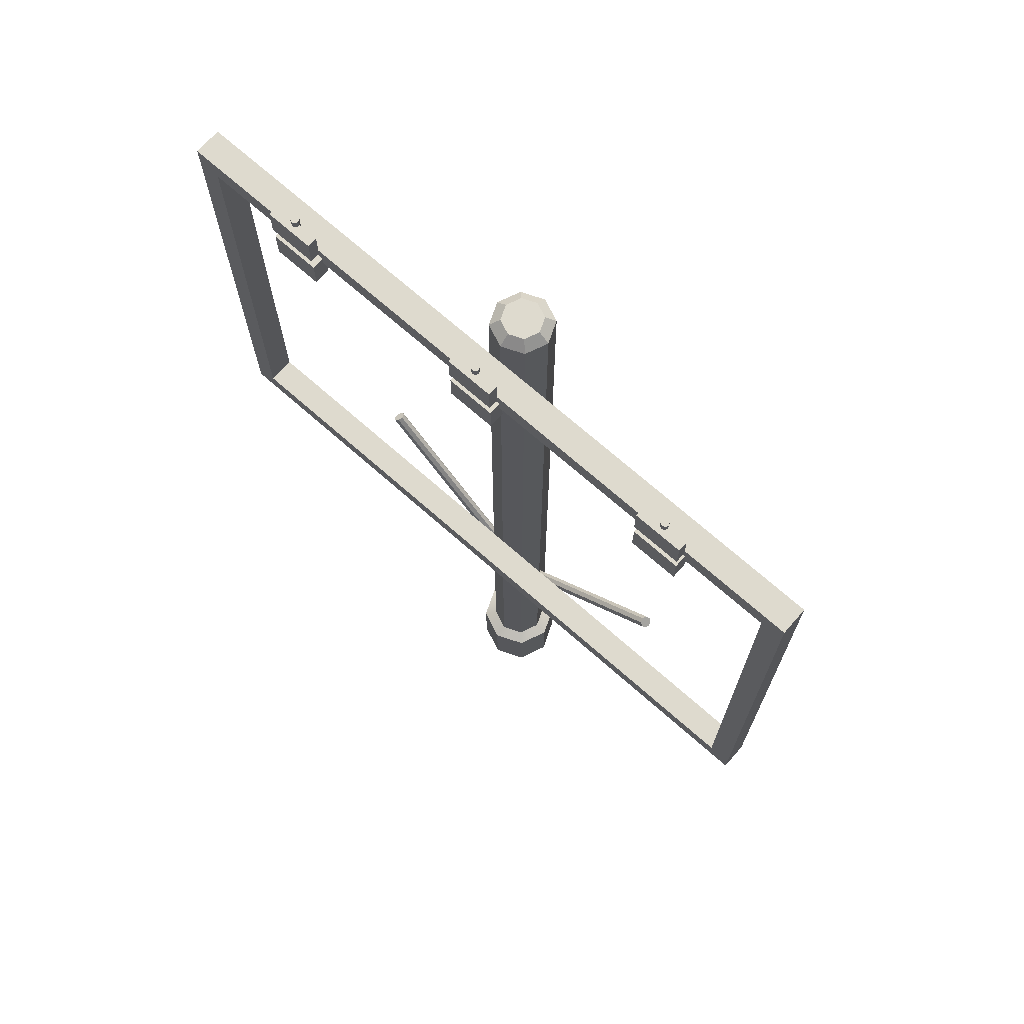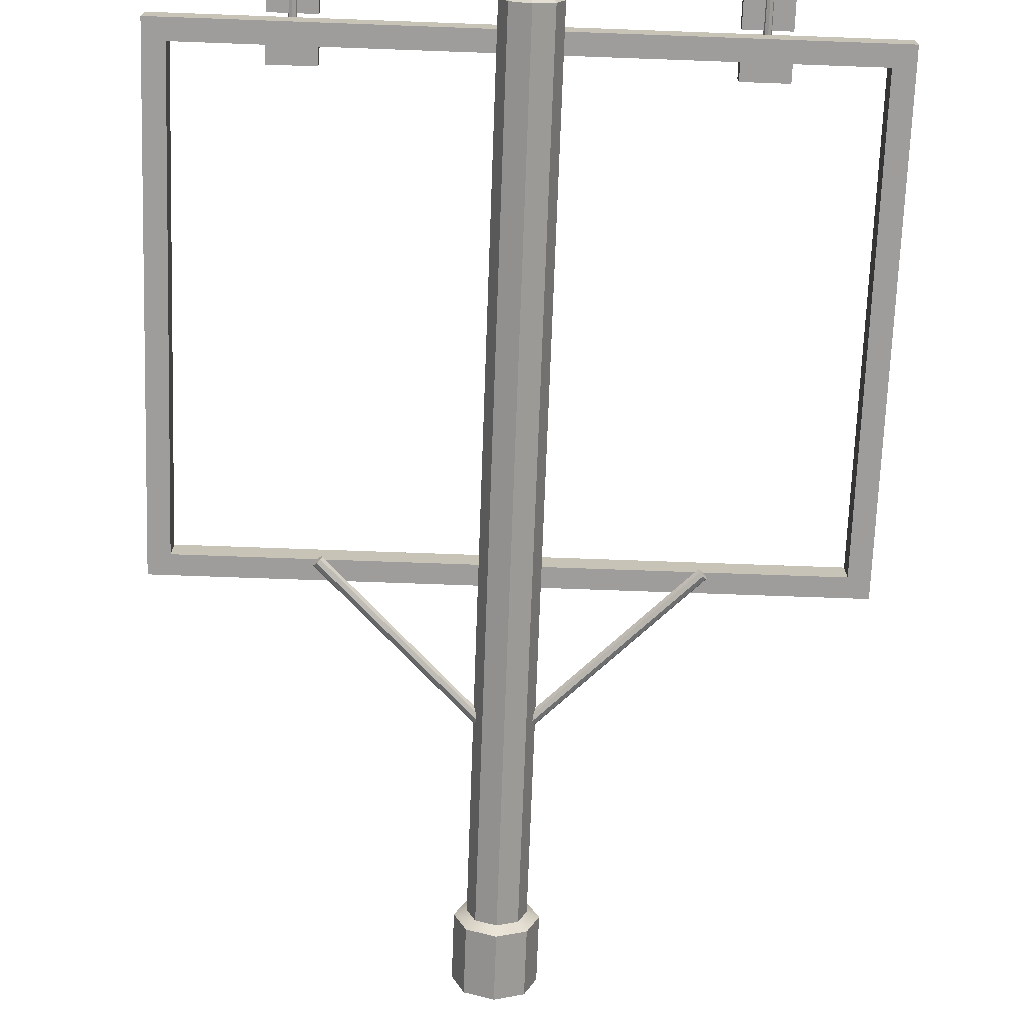
<metadata>
{"format":"obj","ext":"obj","renderer":"f3d","projection":"perspective","resolution":1024,"background":"white","views":[{"elev":71.1,"azim":41.4,"up":"+Y"},{"elev":-70.7,"azim":177.9,"up":"+Z"}]}
</metadata>
<code>
g 2
v 0.7919 3.737 0.2243
v 0.99 3.737 0.2243
v 0.99 3.866 0.2243
v 0.7919 3.866 0.2243
v 0.99 3.737 0.2905
v 0.7919 3.737 0.2905
v 0.7919 3.866 0.2905
v 0.99 3.866 0.2905
v 0.7919 3.737 0.2243
v 0.7919 3.737 0.2905
v 0.99 3.737 0.2905
v 0.99 3.737 0.2243
v 0.99 3.737 0.2243
v 0.99 3.737 0.2905
v 0.99 3.866 0.2905
v 0.99 3.866 0.2243
v 0.99 3.866 0.2243
v 0.99 3.866 0.2905
v 0.7919 3.866 0.2905
v 0.7919 3.866 0.2243
v 0.7919 3.866 0.2243
v 0.7919 3.866 0.2905
v 0.7919 3.737 0.2905
v 0.7919 3.737 0.2243
v 0.891 4.091 0.2746
v 0.8788 4.091 0.2695
v 0.8788 3.763 0.2695
v 0.891 3.763 0.2746
v 0.8788 4.091 0.2695
v 0.8738 4.091 0.2574
v 0.8738 3.763 0.2574
v 0.8788 3.763 0.2695
v 0.8738 4.091 0.2574
v 0.8788 4.091 0.2453
v 0.8788 3.763 0.2453
v 0.8738 3.763 0.2574
v 0.8788 4.091 0.2453
v 0.891 4.091 0.2402
v 0.891 3.763 0.2402
v 0.8788 3.763 0.2453
v 0.891 4.091 0.2402
v 0.9031 4.091 0.2453
v 0.9031 3.763 0.2453
v 0.891 3.763 0.2402
v 0.9031 4.091 0.2453
v 0.9081 4.091 0.2574
v 0.9081 3.763 0.2574
v 0.9031 3.763 0.2453
v 0.8788 3.763 0.2453
v 0.891 3.763 0.2402
v 0.9031 3.763 0.2453
v 0.8738 3.763 0.2574
v 0.9081 3.763 0.2574
v 0.8788 3.763 0.2695
v 0.9031 3.763 0.2695
v 0.891 3.763 0.2746
v 0.9081 4.091 0.2574
v 0.9031 4.091 0.2695
v 0.9031 3.763 0.2695
v 0.9081 3.763 0.2574
v 0.9031 4.091 0.2695
v 0.891 4.091 0.2746
v 0.891 3.763 0.2746
v 0.9031 3.763 0.2695
v 0.9031 4.091 0.2453
v 0.891 4.091 0.2402
v 0.8788 4.091 0.2453
v 0.9081 4.091 0.2574
v 0.8738 4.091 0.2574
v 0.9031 4.091 0.2695
v 0.8788 4.091 0.2695
v 0.891 4.091 0.2746
v 0.7919 3.928 0.253
v 0.99 3.928 0.253
v 0.99 4.057 0.253
v 0.7919 4.057 0.253
v 0.99 3.928 0.2946
v 0.7919 3.928 0.2946
v 0.7919 4.057 0.2946
v 0.99 4.057 0.2946
v 0.7919 3.928 0.253
v 0.7919 3.928 0.2946
v 0.99 3.928 0.2946
v 0.99 3.928 0.253
v 0.99 3.928 0.253
v 0.99 3.928 0.2946
v 0.99 4.057 0.2946
v 0.99 4.057 0.253
v 0.99 4.057 0.253
v 0.99 4.057 0.2946
v 0.7919 4.057 0.2946
v 0.7919 4.057 0.253
v 0.7919 4.057 0.253
v 0.7919 4.057 0.2946
v 0.7919 3.928 0.2946
v 0.7919 3.928 0.253
v -0.09999 3.737 0.2243
v 0.0982 3.737 0.2243
v 0.0982 3.866 0.2243
v -0.09999 3.866 0.2243
v 0.0982 3.737 0.2905
v -0.09999 3.737 0.2905
v -0.09999 3.866 0.2905
v 0.0982 3.866 0.2905
v -0.09999 3.737 0.2243
v -0.09999 3.737 0.2905
v 0.0982 3.737 0.2905
v 0.0982 3.737 0.2243
v 0.0982 3.737 0.2243
v 0.0982 3.737 0.2905
v 0.0982 3.866 0.2905
v 0.0982 3.866 0.2243
v 0.0982 3.866 0.2243
v 0.0982 3.866 0.2905
v -0.09999 3.866 0.2905
v -0.09999 3.866 0.2243
v -0.09999 3.866 0.2243
v -0.09999 3.866 0.2905
v -0.09999 3.737 0.2905
v -0.09999 3.737 0.2243
v -0.0008961 4.091 0.2746
v -0.01304 4.091 0.2695
v -0.01304 3.763 0.2695
v -0.0008961 3.763 0.2746
v -0.01304 4.091 0.2695
v -0.01807 4.091 0.2574
v -0.01807 3.763 0.2574
v -0.01304 3.763 0.2695
v -0.01807 4.091 0.2574
v -0.01304 4.091 0.2453
v -0.01304 3.763 0.2453
v -0.01807 3.763 0.2574
v -0.01304 4.091 0.2453
v -0.0008961 4.091 0.2402
v -0.0008961 3.763 0.2402
v -0.01304 3.763 0.2453
v -0.0008961 4.091 0.2402
v 0.01125 4.091 0.2453
v 0.01125 3.763 0.2453
v -0.0008961 3.763 0.2402
v 0.01125 4.091 0.2453
v 0.01628 4.091 0.2574
v 0.01628 3.763 0.2574
v 0.01125 3.763 0.2453
v -0.01304 3.763 0.2453
v -0.0008961 3.763 0.2402
v 0.01125 3.763 0.2453
v -0.01807 3.763 0.2574
v 0.01628 3.763 0.2574
v -0.01304 3.763 0.2695
v 0.01125 3.763 0.2695
v -0.0008961 3.763 0.2746
v 0.01628 4.091 0.2574
v 0.01125 4.091 0.2695
v 0.01125 3.763 0.2695
v 0.01628 3.763 0.2574
v 0.01125 4.091 0.2695
v -0.0008961 4.091 0.2746
v -0.0008961 3.763 0.2746
v 0.01125 3.763 0.2695
v 0.01125 4.091 0.2453
v -0.0008961 4.091 0.2402
v -0.01304 4.091 0.2453
v 0.01628 4.091 0.2574
v -0.01807 4.091 0.2574
v 0.01125 4.091 0.2695
v -0.01304 4.091 0.2695
v -0.0008961 4.091 0.2746
v -0.09999 3.928 0.253
v 0.0982 3.928 0.253
v 0.0982 4.057 0.253
v -0.09999 4.057 0.253
v 0.0982 3.928 0.2946
v -0.09999 3.928 0.2946
v -0.09999 4.057 0.2946
v 0.0982 4.057 0.2946
v -0.09999 3.928 0.253
v -0.09999 3.928 0.2946
v 0.0982 3.928 0.2946
v 0.0982 3.928 0.253
v 0.0982 3.928 0.253
v 0.0982 3.928 0.2946
v 0.0982 4.057 0.2946
v 0.0982 4.057 0.253
v 0.0982 4.057 0.253
v 0.0982 4.057 0.2946
v -0.09999 4.057 0.2946
v -0.09999 4.057 0.253
v -0.09999 4.057 0.253
v -0.09999 4.057 0.2946
v -0.09999 3.928 0.2946
v -0.09999 3.928 0.253
v -0.9918 3.737 0.2243
v -0.7937 3.737 0.2243
v -0.7937 3.866 0.2243
v -0.9918 3.866 0.2243
v -0.7937 3.737 0.2905
v -0.9918 3.737 0.2905
v -0.9918 3.866 0.2905
v -0.7937 3.866 0.2905
v -0.9918 3.737 0.2243
v -0.9918 3.737 0.2905
v -0.7937 3.737 0.2905
v -0.7937 3.737 0.2243
v -0.7937 3.737 0.2243
v -0.7937 3.737 0.2905
v -0.7937 3.866 0.2905
v -0.7937 3.866 0.2243
v -0.7937 3.866 0.2243
v -0.7937 3.866 0.2905
v -0.9918 3.866 0.2905
v -0.9918 3.866 0.2243
v -0.9918 3.866 0.2243
v -0.9918 3.866 0.2905
v -0.9918 3.737 0.2905
v -0.9918 3.737 0.2243
v -0.8927 4.091 0.2746
v -0.9049 4.091 0.2695
v -0.9049 3.763 0.2695
v -0.8927 3.763 0.2746
v -0.9049 4.091 0.2695
v -0.9099 4.091 0.2574
v -0.9099 3.763 0.2574
v -0.9049 3.763 0.2695
v -0.9099 4.091 0.2574
v -0.9049 4.091 0.2453
v -0.9049 3.763 0.2453
v -0.9099 3.763 0.2574
v -0.9049 4.091 0.2453
v -0.8927 4.091 0.2402
v -0.8927 3.763 0.2402
v -0.9049 3.763 0.2453
v -0.8927 4.091 0.2402
v -0.8806 4.091 0.2453
v -0.8806 3.763 0.2453
v -0.8927 3.763 0.2402
v -0.8806 4.091 0.2453
v -0.8756 4.091 0.2574
v -0.8756 3.763 0.2574
v -0.8806 3.763 0.2453
v -0.9049 3.763 0.2453
v -0.8927 3.763 0.2402
v -0.8806 3.763 0.2453
v -0.9099 3.763 0.2574
v -0.8756 3.763 0.2574
v -0.9049 3.763 0.2695
v -0.8806 3.763 0.2695
v -0.8927 3.763 0.2746
v -0.8756 4.091 0.2574
v -0.8806 4.091 0.2695
v -0.8806 3.763 0.2695
v -0.8756 3.763 0.2574
v -0.8806 4.091 0.2695
v -0.8927 4.091 0.2746
v -0.8927 3.763 0.2746
v -0.8806 3.763 0.2695
v -0.8806 4.091 0.2453
v -0.8927 4.091 0.2402
v -0.9049 4.091 0.2453
v -0.8756 4.091 0.2574
v -0.9099 4.091 0.2574
v -0.8806 4.091 0.2695
v -0.9049 4.091 0.2695
v -0.8927 4.091 0.2746
v -0.9918 3.928 0.253
v -0.7937 3.928 0.253
v -0.7937 4.057 0.253
v -0.9918 4.057 0.253
v -0.7937 3.928 0.2946
v -0.9918 3.928 0.2946
v -0.9918 4.057 0.2946
v -0.7937 4.057 0.2946
v -0.9918 3.928 0.253
v -0.9918 3.928 0.2946
v -0.7937 3.928 0.2946
v -0.7937 3.928 0.253
v -0.7937 3.928 0.253
v -0.7937 3.928 0.2946
v -0.7937 4.057 0.2946
v -0.7937 4.057 0.253
v -0.7937 4.057 0.253
v -0.7937 4.057 0.2946
v -0.9918 4.057 0.2946
v -0.9918 4.057 0.253
v -0.9918 4.057 0.253
v -0.9918 4.057 0.2946
v -0.9918 3.928 0.2946
v -0.9918 3.928 0.253
v 5.96e-08 0.3198 -0.1239
v 0.08763 0.3198 -0.08763
v 0.08763 4.048 -0.08763
v 5.96e-08 4.048 -0.1239
v 0.08763 0.3198 -0.08763
v 0.1239 0.3198 0
v 0.1239 4.048 0
v 0.08763 4.048 -0.08763
v 0.1239 0.3198 0
v 0.08763 0.3198 0.08763
v 0.08763 4.048 0.08763
v 0.1239 4.048 0
v 0.08763 0.3198 0.08763
v 5.96e-08 0.3198 0.1239
v 5.96e-08 4.048 0.1239
v 0.08763 4.048 0.08763
v 5.96e-08 0.3198 0.1239
v -0.08763 0.3198 0.08763
v -0.08763 4.048 0.08763
v 5.96e-08 4.048 0.1239
v -0.08763 0.3198 0.08763
v -0.1239 0.3198 0
v -0.1239 4.048 0
v -0.08763 4.048 0.08763
v 0.1239 4.048 0
v 0.0816 4.086 2.98e-08
v 0.0577 4.086 -0.0577
v 0.08763 4.048 -0.08763
v -0.1239 0.3198 0
v -0.08763 0.3198 -0.08763
v -0.08763 4.048 -0.08763
v -0.1239 4.048 0
v -0.08763 0.3198 -0.08763
v 5.96e-08 0.3198 -0.1239
v 5.96e-08 4.048 -0.1239
v -0.08763 4.048 -0.08763
v -0.08763 0.3198 -0.08763
v 5.96e-08 0.2971 -0.1762
v 5.96e-08 0.3198 -0.1239
v -0.1246 0.2971 -0.1246
v -0.1239 0.3198 0
v -0.1762 0.2971 0
v -0.08763 0.3198 0.08763
v -0.1246 0.2971 0.1246
v 5.96e-08 0.3198 0.1239
v 5.96e-08 0.2971 0.1762
v 0.08763 0.3198 0.08763
v 0.1246 0.2971 0.1246
v 0.1239 0.3198 0
v 0.1762 0.2971 0
v 0.08763 0.3198 -0.08763
v 0.1246 0.2971 -0.1246
v 5.96e-08 0.3198 -0.1239
v 5.96e-08 0.2971 -0.1762
v -0.1246 0.2971 -0.1246
v -0.1246 0.004603 -0.1246
v 5.96e-08 0.004603 -0.1762
v 5.96e-08 0.2971 -0.1762
v 0.1246 0.004603 -0.1246
v 5.96e-08 0.004603 -0.1762
v -0.1246 0.004603 -0.1246
v 0.1762 0.004603 0
v -0.1762 0.004603 0
v 0.1246 0.004603 0.1246
v -0.1246 0.004603 0.1246
v 5.96e-08 0.004603 0.1762
v -0.1246 0.2971 0.1246
v -0.1246 0.004603 0.1246
v -0.1762 0.004603 0
v -0.1762 0.2971 0
v 0.1246 0.2971 0.1246
v 0.1246 0.004603 0.1246
v 5.96e-08 0.004603 0.1762
v 5.96e-08 0.2971 0.1762
v 0.1246 0.2971 -0.1246
v 0.1246 0.004603 -0.1246
v 0.1762 0.004603 0
v 0.1762 0.2971 0
v -0.1762 0.2971 0
v -0.1762 0.004603 0
v -0.1246 0.004603 -0.1246
v -0.1246 0.2971 -0.1246
v 5.96e-08 0.2971 0.1762
v 5.96e-08 0.004603 0.1762
v -0.1246 0.004603 0.1246
v -0.1246 0.2971 0.1246
v 0.1762 0.2971 0
v 0.1762 0.004603 0
v 0.1246 0.004603 0.1246
v 0.1246 0.2971 0.1246
v 5.96e-08 0.2971 -0.1762
v 5.96e-08 0.004603 -0.1762
v 0.1246 0.004603 -0.1246
v 0.1246 0.2971 -0.1246
v -0.0577 4.086 -0.0577
v 5.96e-08 4.086 -0.0816
v 0.0577 4.086 -0.0577
v -0.0816 4.086 0
v 0.0816 4.086 2.98e-08
v -0.0577 4.086 0.0577
v 0.0577 4.086 0.0577
v 5.96e-08 4.086 0.0816
v -0.08763 4.048 0.08763
v -0.0577 4.086 0.0577
v 5.96e-08 4.086 0.0816
v 5.96e-08 4.048 0.1239
v 5.96e-08 4.048 -0.1239
v 5.96e-08 4.086 -0.0816
v -0.0577 4.086 -0.0577
v -0.08763 4.048 -0.08763
v 0.08763 4.048 -0.08763
v 0.0577 4.086 -0.0577
v 5.96e-08 4.086 -0.0816
v 5.96e-08 4.048 -0.1239
v 0.08763 4.048 0.08763
v 0.0577 4.086 0.0577
v 0.0816 4.086 2.98e-08
v 0.1239 4.048 0
v -0.1239 4.048 0
v -0.0816 4.086 0
v -0.0577 4.086 0.0577
v -0.08763 4.048 0.08763
v 5.96e-08 4.048 0.1239
v 5.96e-08 4.086 0.0816
v 0.0577 4.086 0.0577
v 0.08763 4.048 0.08763
v -0.08763 4.048 -0.08763
v -0.0577 4.086 -0.0577
v -0.0816 4.086 0
v -0.1239 4.048 0
v -1.443 1.707 0.241
v -1.443 1.707 0.1287
v -1.443 3.915 0.1287
v -1.443 3.915 0.241
v 1.443 1.707 0.1287
v 1.443 1.707 0.241
v 1.443 3.915 0.241
v 1.443 3.915 0.1287
v -1.443 1.707 0.1287
v -1.443 1.707 0.241
v 1.443 1.707 0.241
v 1.443 1.707 0.1287
v 1.443 3.915 0.1287
v 1.443 3.915 0.241
v -1.443 3.915 0.241
v -1.443 3.915 0.1287
v -1.351 3.826 0.1287
v -1.351 3.826 0.241
v 1.351 3.826 0.241
v 1.351 3.826 0.1287
v 1.351 3.826 0.1287
v 1.351 3.826 0.241
v 1.351 1.796 0.241
v 1.351 1.796 0.1287
v 1.351 1.796 0.1287
v 1.351 1.796 0.241
v -1.351 1.796 0.241
v -1.351 1.796 0.1287
v -1.351 1.796 0.1287
v -1.351 1.796 0.241
v -1.351 3.826 0.241
v -1.351 3.826 0.1287
v 0.02767 1.107 -0.02612
v 0.04073 1.094 -0.01847
v 0.7707 1.824 -0.01847
v 0.7577 1.837 -0.02612
v 0.04073 1.094 -0.01847
v 0.04614 1.089 2.98e-08
v 0.7761 1.819 -2.98e-08
v 0.7707 1.824 -0.01847
v 0.04614 1.089 2.98e-08
v 0.04073 1.094 0.01847
v 0.7707 1.824 0.01847
v 0.7761 1.819 -2.98e-08
v 0.04073 1.094 0.01847
v 0.02767 1.107 0.02612
v 0.7577 1.837 0.02612
v 0.7707 1.824 0.01847
v 0.02767 1.107 0.02612
v 0.01461 1.12 0.01847
v 0.7446 1.85 0.01847
v 0.7577 1.837 0.02612
v 0.01461 1.12 0.01847
v 0.009203 1.126 2.98e-08
v 0.7392 1.856 -2.98e-08
v 0.7446 1.85 0.01847
v 0.7707 1.824 -0.01847
v 0.7761 1.819 -2.98e-08
v 0.7707 1.824 0.01847
v 0.7577 1.837 -0.02612
v 0.7577 1.837 0.02612
v 0.7446 1.85 -0.01847
v 0.7446 1.85 0.01847
v 0.7392 1.856 -2.98e-08
v 0.009203 1.126 2.98e-08
v 0.01461 1.12 -0.01847
v 0.7446 1.85 -0.01847
v 0.7392 1.856 -2.98e-08
v 0.01461 1.12 -0.01847
v 0.02767 1.107 -0.02612
v 0.7577 1.837 -0.02612
v 0.7446 1.85 -0.01847
v 0.04073 1.094 0.01847
v 0.04614 1.089 2.98e-08
v 0.04073 1.094 -0.01847
v 0.02767 1.107 0.02612
v 0.02767 1.107 -0.02612
v 0.01461 1.12 0.01847
v 0.01461 1.12 -0.01847
v 0.009203 1.126 2.98e-08
v -0.02767 1.107 -0.02612
v -0.7577 1.837 -0.02612
v -0.7707 1.824 -0.01847
v -0.04073 1.094 -0.01847
v -0.04073 1.094 -0.01847
v -0.7707 1.824 -0.01847
v -0.7761 1.819 -2.98e-08
v -0.04614 1.089 2.98e-08
v -0.04614 1.089 2.98e-08
v -0.7761 1.819 -2.98e-08
v -0.7707 1.824 0.01847
v -0.04073 1.094 0.01847
v -0.04073 1.094 0.01847
v -0.7707 1.824 0.01847
v -0.7577 1.837 0.02612
v -0.02767 1.107 0.02612
v -0.02767 1.107 0.02612
v -0.7577 1.837 0.02612
v -0.7446 1.85 0.01847
v -0.01461 1.12 0.01847
v -0.01461 1.12 0.01847
v -0.7446 1.85 0.01847
v -0.7392 1.856 -2.98e-08
v -0.009203 1.126 2.98e-08
v -0.7707 1.824 0.01847
v -0.7761 1.819 -2.98e-08
v -0.7707 1.824 -0.01847
v -0.7577 1.837 0.02612
v -0.7577 1.837 -0.02612
v -0.7446 1.85 0.01847
v -0.7446 1.85 -0.01847
v -0.7392 1.856 -2.98e-08
v -0.009203 1.126 2.98e-08
v -0.7392 1.856 -2.98e-08
v -0.7446 1.85 -0.01847
v -0.01461 1.12 -0.01847
v -0.01461 1.12 -0.01847
v -0.7446 1.85 -0.01847
v -0.7577 1.837 -0.02612
v -0.02767 1.107 -0.02612
v -0.04073 1.094 -0.01847
v -0.04614 1.089 2.98e-08
v -0.04073 1.094 0.01847
v -0.02767 1.107 0.02612
v -0.02767 1.107 -0.02612
v -0.01461 1.12 -0.01847
v -0.01461 1.12 0.01847
v -0.009203 1.126 2.98e-08
v -1.351 1.796 0.241
v -1.443 1.707 0.241
v -1.443 3.915 0.241
v -1.351 3.826 0.241
v 1.351 1.796 0.241
v 1.443 3.915 0.241
v 1.443 1.707 0.241
v 1.351 3.826 0.241
v -1.351 3.826 0.1287
v -1.443 1.707 0.1287
v -1.351 1.796 0.1287
v -1.443 3.915 0.1287
v 1.443 1.707 0.1287
v 1.351 3.826 0.1287
v 1.351 1.796 0.1287
v 1.443 3.915 0.1287
g 2_0
f 3 2 1
f 4 3 1
f 7 6 5
f 8 7 5
f 11 10 9
f 12 11 9
f 15 14 13
f 16 15 13
f 19 18 17
f 20 19 17
f 23 22 21
f 24 23 21
f 27 26 25
f 28 27 25
f 31 30 29
f 32 31 29
f 35 34 33
f 36 35 33
f 39 38 37
f 40 39 37
f 43 42 41
f 44 43 41
f 47 46 45
f 48 47 45
f 51 50 49
f 49 52 51
f 52 53 51
f 52 54 53
f 54 55 53
f 54 56 55
f 59 58 57
f 60 59 57
f 63 62 61
f 64 63 61
f 67 66 65
f 65 68 67
f 68 69 67
f 68 70 69
f 70 71 69
f 70 72 71
f 75 74 73
f 76 75 73
f 79 78 77
f 80 79 77
f 83 82 81
f 84 83 81
f 87 86 85
f 88 87 85
f 91 90 89
f 92 91 89
f 95 94 93
f 96 95 93
f 99 98 97
f 100 99 97
f 103 102 101
f 104 103 101
f 107 106 105
f 108 107 105
f 111 110 109
f 112 111 109
f 115 114 113
f 116 115 113
f 119 118 117
f 120 119 117
f 123 122 121
f 124 123 121
f 127 126 125
f 128 127 125
f 131 130 129
f 132 131 129
f 135 134 133
f 136 135 133
f 139 138 137
f 140 139 137
f 143 142 141
f 144 143 141
f 147 146 145
f 145 148 147
f 148 149 147
f 148 150 149
f 150 151 149
f 150 152 151
f 155 154 153
f 156 155 153
f 159 158 157
f 160 159 157
f 163 162 161
f 161 164 163
f 164 165 163
f 164 166 165
f 166 167 165
f 166 168 167
f 171 170 169
f 172 171 169
f 175 174 173
f 176 175 173
f 179 178 177
f 180 179 177
f 183 182 181
f 184 183 181
f 187 186 185
f 188 187 185
f 191 190 189
f 192 191 189
f 195 194 193
f 196 195 193
f 199 198 197
f 200 199 197
f 203 202 201
f 204 203 201
f 207 206 205
f 208 207 205
f 211 210 209
f 212 211 209
f 215 214 213
f 216 215 213
f 219 218 217
f 220 219 217
f 223 222 221
f 224 223 221
f 227 226 225
f 228 227 225
f 231 230 229
f 232 231 229
f 235 234 233
f 236 235 233
f 239 238 237
f 240 239 237
f 243 242 241
f 241 244 243
f 244 245 243
f 244 246 245
f 246 247 245
f 246 248 247
f 251 250 249
f 252 251 249
f 255 254 253
f 256 255 253
f 259 258 257
f 257 260 259
f 260 261 259
f 260 262 261
f 262 263 261
f 262 264 263
f 267 266 265
f 268 267 265
f 271 270 269
f 272 271 269
f 275 274 273
f 276 275 273
f 279 278 277
f 280 279 277
f 283 282 281
f 284 283 281
f 287 286 285
f 288 287 285
f 291 290 289
f 292 291 289
f 295 294 293
f 296 295 293
f 299 298 297
f 300 299 297
f 303 302 301
f 304 303 301
f 307 306 305
f 308 307 305
f 311 310 309
f 312 311 309
f 315 314 313
f 316 315 313
f 319 318 317
f 320 319 317
f 323 322 321
f 324 323 321
f 327 326 325
f 326 328 325
f 325 328 329
f 328 330 329
f 329 330 331
f 330 332 331
f 331 332 333
f 332 334 333
f 333 334 335
f 334 336 335
f 335 336 337
f 336 338 337
f 337 338 339
f 338 340 339
f 339 340 341
f 340 342 341
f 345 344 343
f 346 345 343
f 349 348 347
f 347 350 349
f 350 351 349
f 350 352 351
f 352 353 351
f 352 354 353
f 357 356 355
f 358 357 355
f 361 360 359
f 362 361 359
f 365 364 363
f 366 365 363
f 369 368 367
f 370 369 367
f 373 372 371
f 374 373 371
f 377 376 375
f 378 377 375
f 381 380 379
f 382 381 379
f 385 384 383
f 383 386 385
f 386 387 385
f 386 388 387
f 388 389 387
f 388 390 389
f 393 392 391
f 394 393 391
f 397 396 395
f 398 397 395
f 401 400 399
f 402 401 399
f 405 404 403
f 406 405 403
f 409 408 407
f 410 409 407
f 413 412 411
f 414 413 411
f 417 416 415
f 418 417 415
f 421 420 419
f 422 421 419
f 425 424 423
f 426 425 423
f 429 428 427
f 430 429 427
f 433 432 431
f 434 433 431
f 437 436 435
f 438 437 435
f 441 440 439
f 442 441 439
f 445 444 443
f 446 445 443
f 449 448 447
f 450 449 447
f 453 452 451
f 454 453 451
f 457 456 455
f 458 457 455
f 461 460 459
f 462 461 459
f 465 464 463
f 466 465 463
f 469 468 467
f 470 469 467
f 473 472 471
f 474 473 471
f 477 476 475
f 475 478 477
f 478 479 477
f 478 480 479
f 480 481 479
f 480 482 481
f 485 484 483
f 486 485 483
f 489 488 487
f 490 489 487
f 493 492 491
f 491 494 493
f 494 495 493
f 494 496 495
f 496 497 495
f 496 498 497
f 501 500 499
f 502 501 499
f 505 504 503
f 506 505 503
f 509 508 507
f 510 509 507
f 513 512 511
f 514 513 511
f 517 516 515
f 518 517 515
f 521 520 519
f 522 521 519
f 525 524 523
f 523 526 525
f 526 527 525
f 526 528 527
f 528 529 527
f 528 530 529
f 533 532 531
f 534 533 531
f 537 536 535
f 538 537 535
f 541 540 539
f 539 542 541
f 539 543 542
f 543 544 542
f 544 545 542
f 544 546 545
f 549 548 547
f 550 549 547
f 547 548 551
f 552 549 550
f 548 553 551
f 554 552 550
f 551 553 554
f 553 552 554
f 557 556 555
f 556 558 555
f 559 556 557
f 555 558 560
f 561 559 557
f 558 562 560
f 562 559 561
f 560 562 561

</code>
